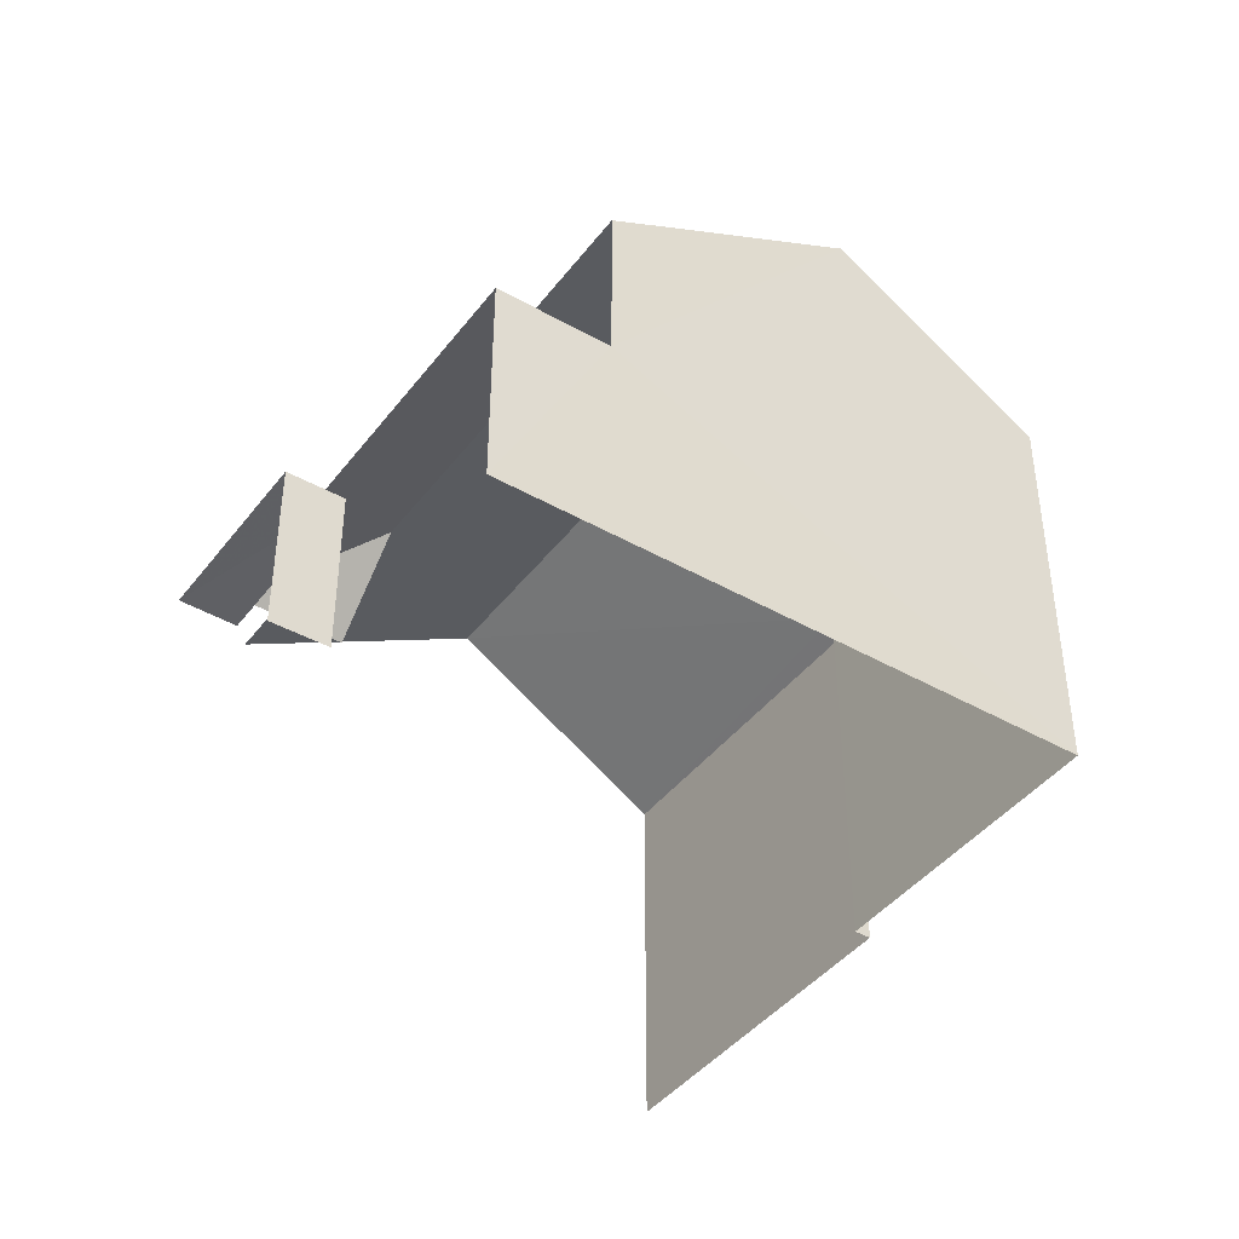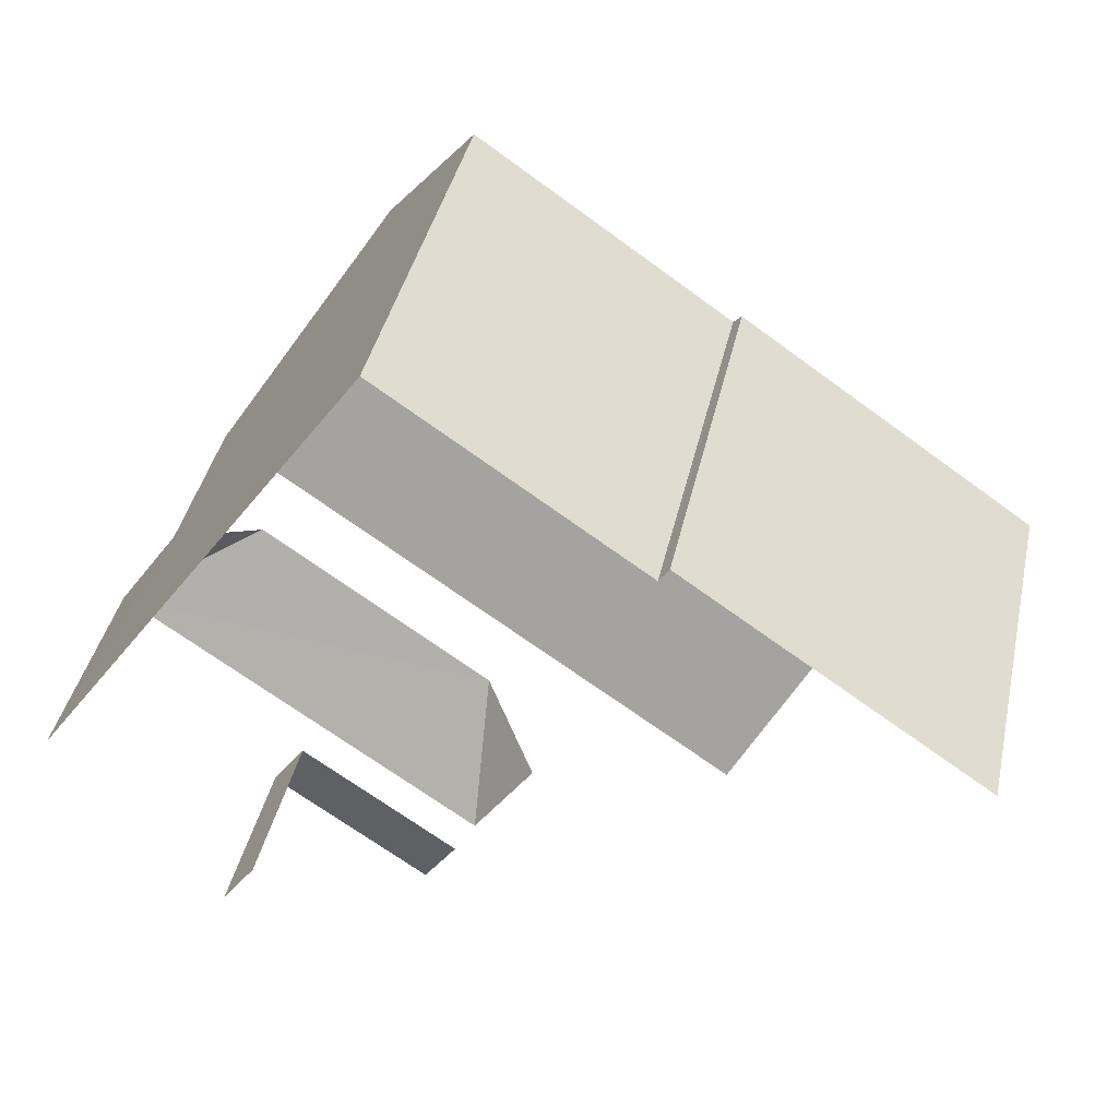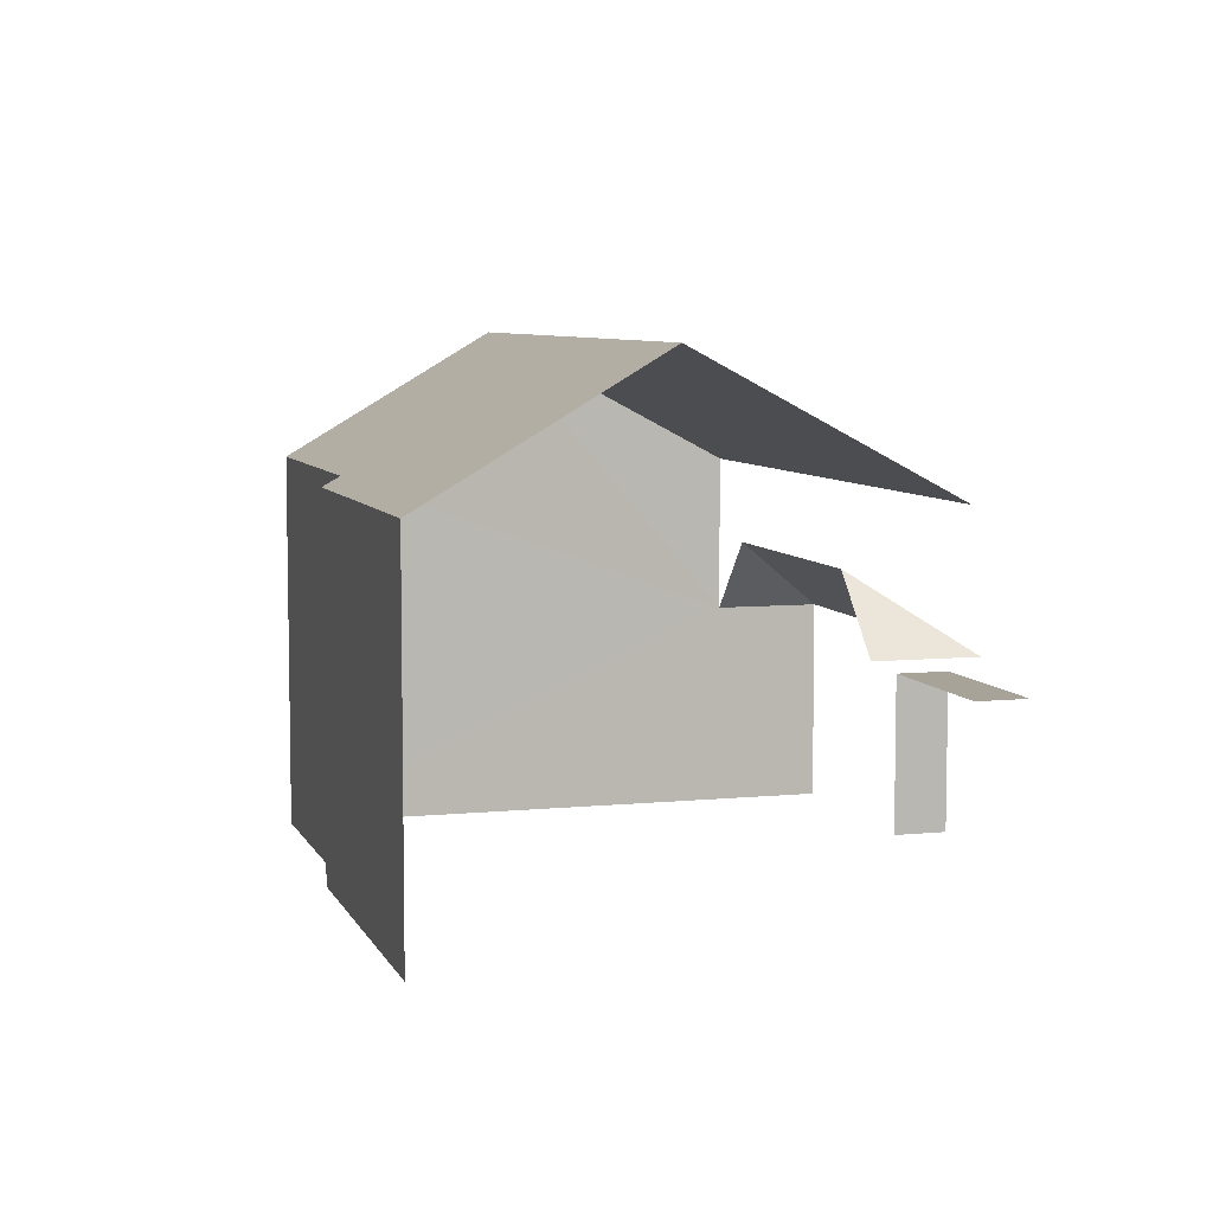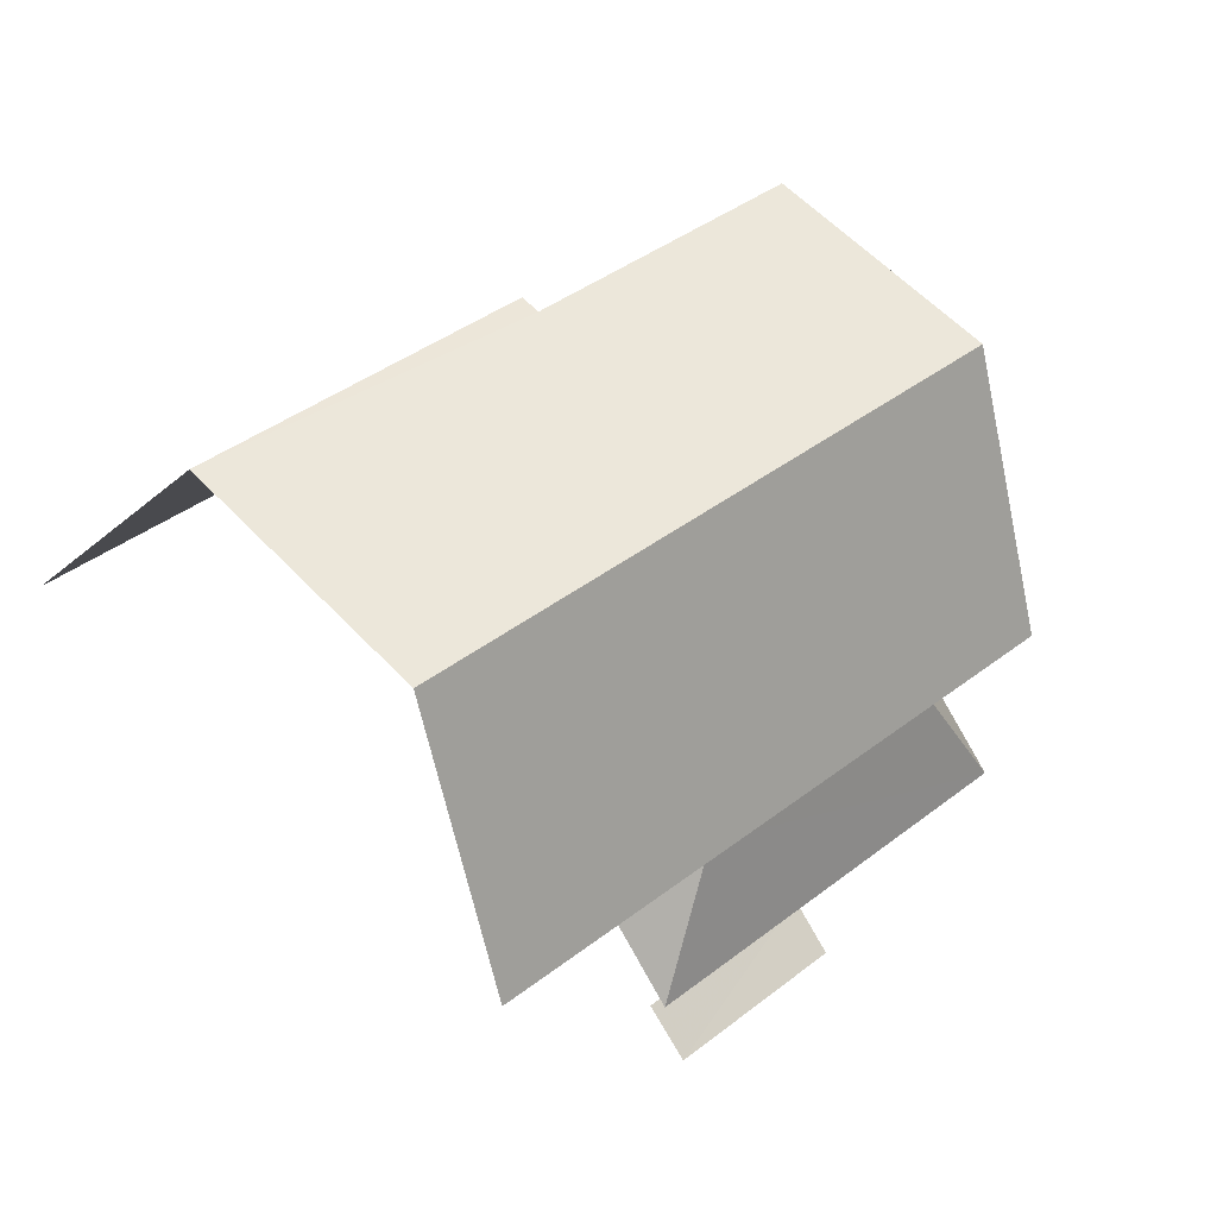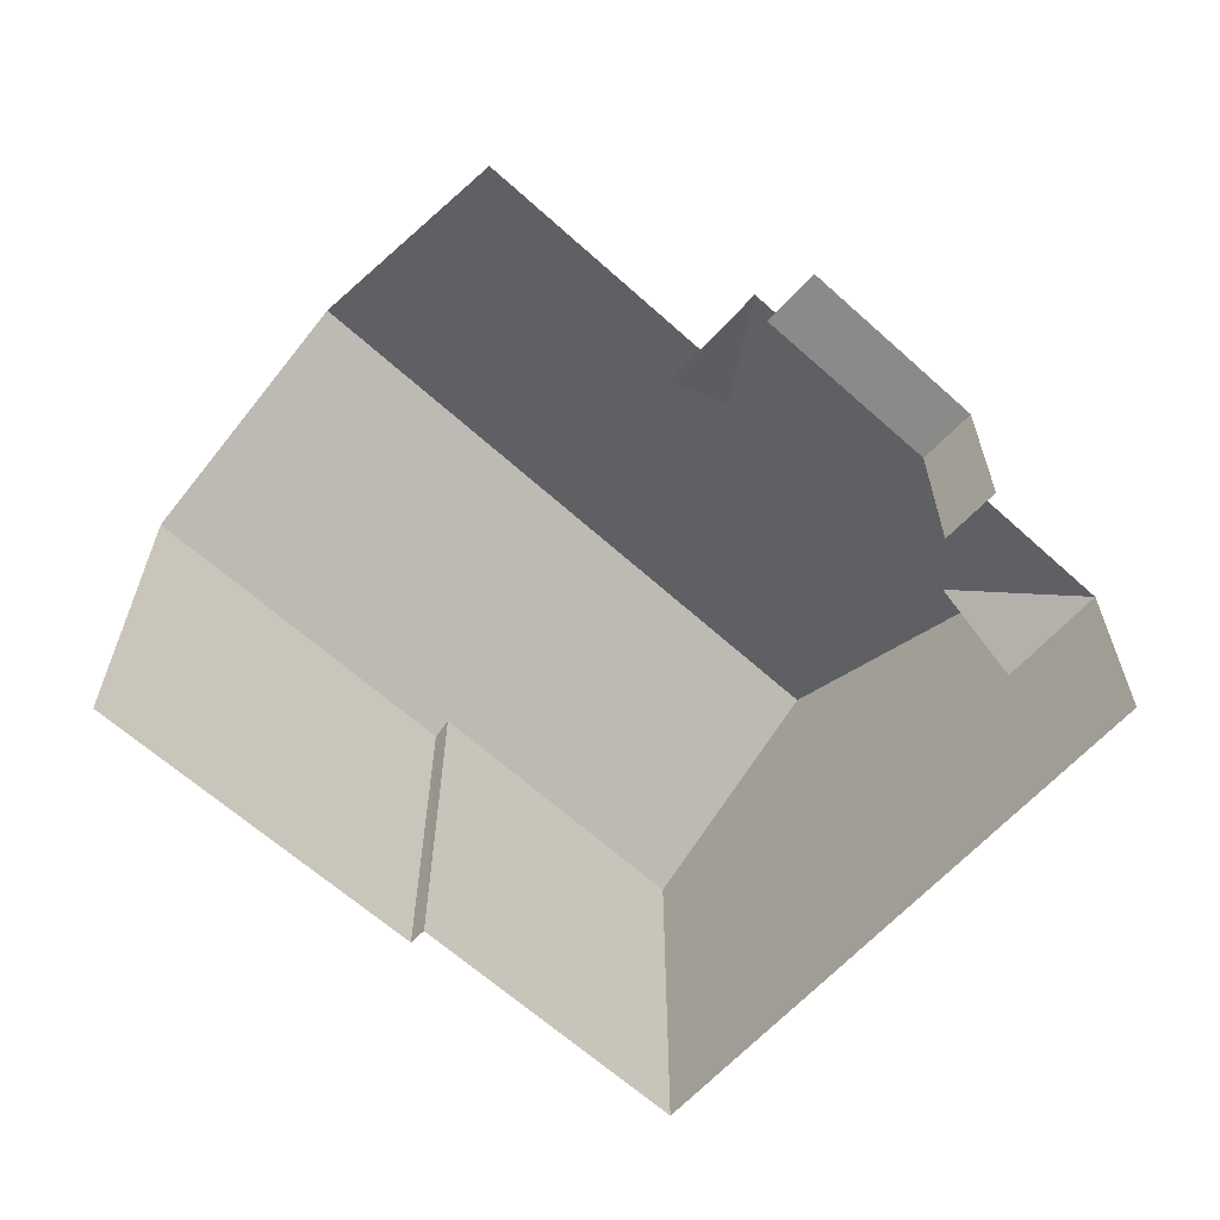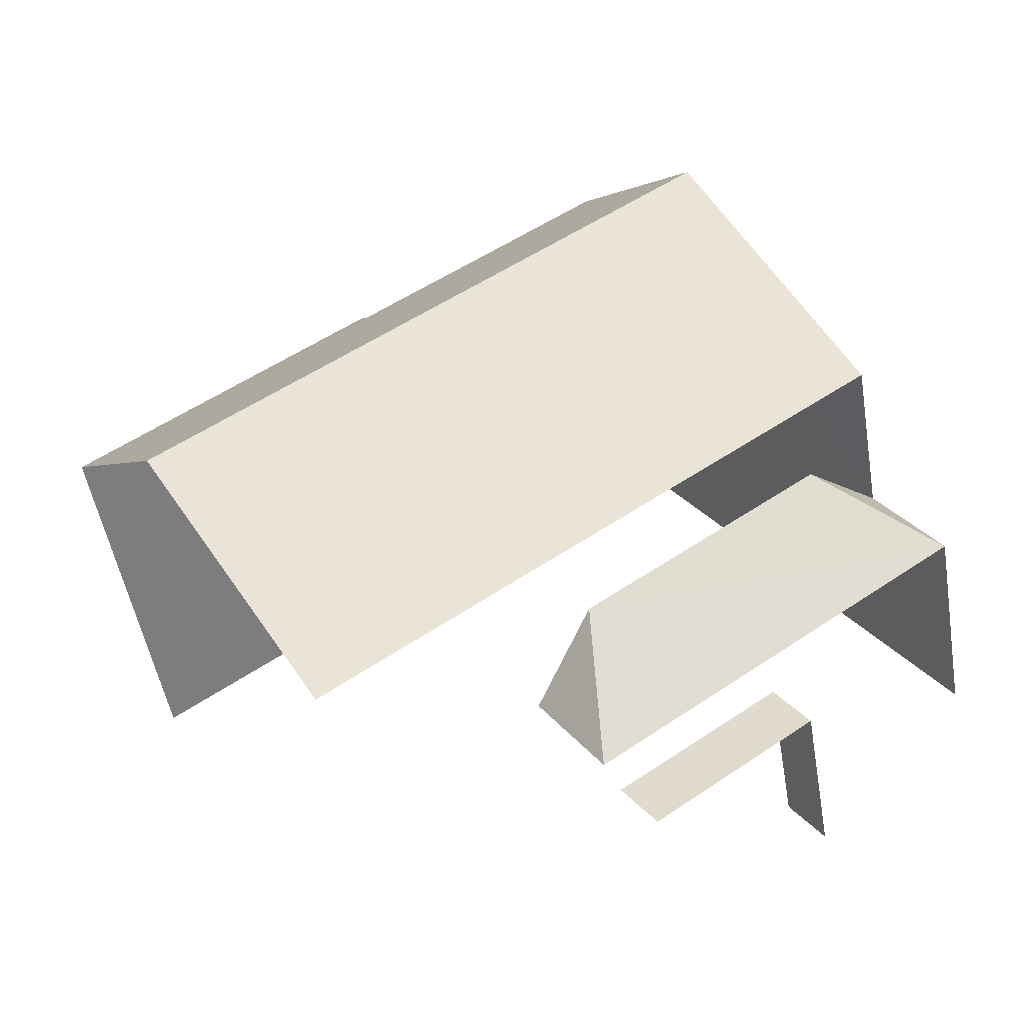
<metadata>
{"format":"obj","ext":"obj","renderer":"f3d","projection":"perspective","resolution":1024,"background":"white","views":[{"elev":-42.5,"azim":90.5,"up":"+Z"},{"elev":40.2,"azim":-167.7,"up":"+Y"},{"elev":6.8,"azim":-71.5,"up":"+Z"},{"elev":-15.8,"azim":-28.9,"up":"+Y"},{"elev":-63.4,"azim":-7.6,"up":"+Z"},{"elev":-50.7,"azim":9.8,"up":"+Y"}]}
</metadata>
<code>
v -2.239e+05 -1.284e+05 14.34
v -2.239e+05 -1.284e+05 14.34
v -2.239e+05 -1.284e+05 14.34
v -2.239e+05 -1.284e+05 14.34
v -2.239e+05 -1.284e+05 14.34
v -2.239e+05 -1.284e+05 14.34
v -2.239e+05 -1.284e+05 14.34
v -2.239e+05 -1.284e+05 14.34
v -2.239e+05 -1.284e+05 14.34
v -2.239e+05 -1.284e+05 14.34
v -2.239e+05 -1.284e+05 14.34
v -2.239e+05 -1.284e+05 14.34
v -2.239e+05 -1.284e+05 17.66
v -2.239e+05 -1.284e+05 17.66
v -2.239e+05 -1.284e+05 18.9
v -2.239e+05 -1.284e+05 16.97
v -2.239e+05 -1.284e+05 16.97
v -2.239e+05 -1.284e+05 16.97
v -2.239e+05 -1.284e+05 16.97
v -2.239e+05 -1.284e+05 17.66
v -2.239e+05 -1.284e+05 18.9
v -2.239e+05 -1.284e+05 17.66
v -2.239e+05 -1.284e+05 20.22
v -2.239e+05 -1.284e+05 20.22
v -2.239e+05 -1.284e+05 22.37
v -2.239e+05 -1.284e+05 22.37
v -2.239e+05 -1.284e+05 20.38
v -2.239e+05 -1.284e+05 20.22
v -2.239e+05 -1.284e+05 20.38
v -2.239e+05 -1.284e+05 20.22
f 1 2 3
f 3 4 5
f 6 7 8
f 9 10 1
f 7 9 8
f 11 8 12
f 8 5 12
f 1 3 5
f 9 1 8
f 8 1 5
f 3 2 28
f 28 23 26
f 28 2 23
f 13 10 14
f 13 1 10
f 19 10 9
f 10 19 14
f 8 11 16
f 22 14 16
f 11 22 16
f 16 14 19
f 19 7 17
f 19 9 7
f 17 7 6
f 18 17 6
f 20 24 21
f 13 2 1
f 24 23 15
f 24 15 21
f 23 2 13
f 13 15 23
f 13 14 15
f 16 17 18
f 16 19 17
f 20 21 22
f 23 24 25
f 26 23 25
f 25 27 26
f 26 27 28
f 25 29 27
f 28 27 30
f 15 14 22
f 21 15 22
f 30 5 4
f 30 27 5
f 29 25 20
f 29 20 12
f 25 24 20
f 12 20 11
f 11 20 22
f 4 3 28
f 30 4 28
f 29 12 5
f 27 29 5
f 16 18 6
f 8 16 6

</code>
